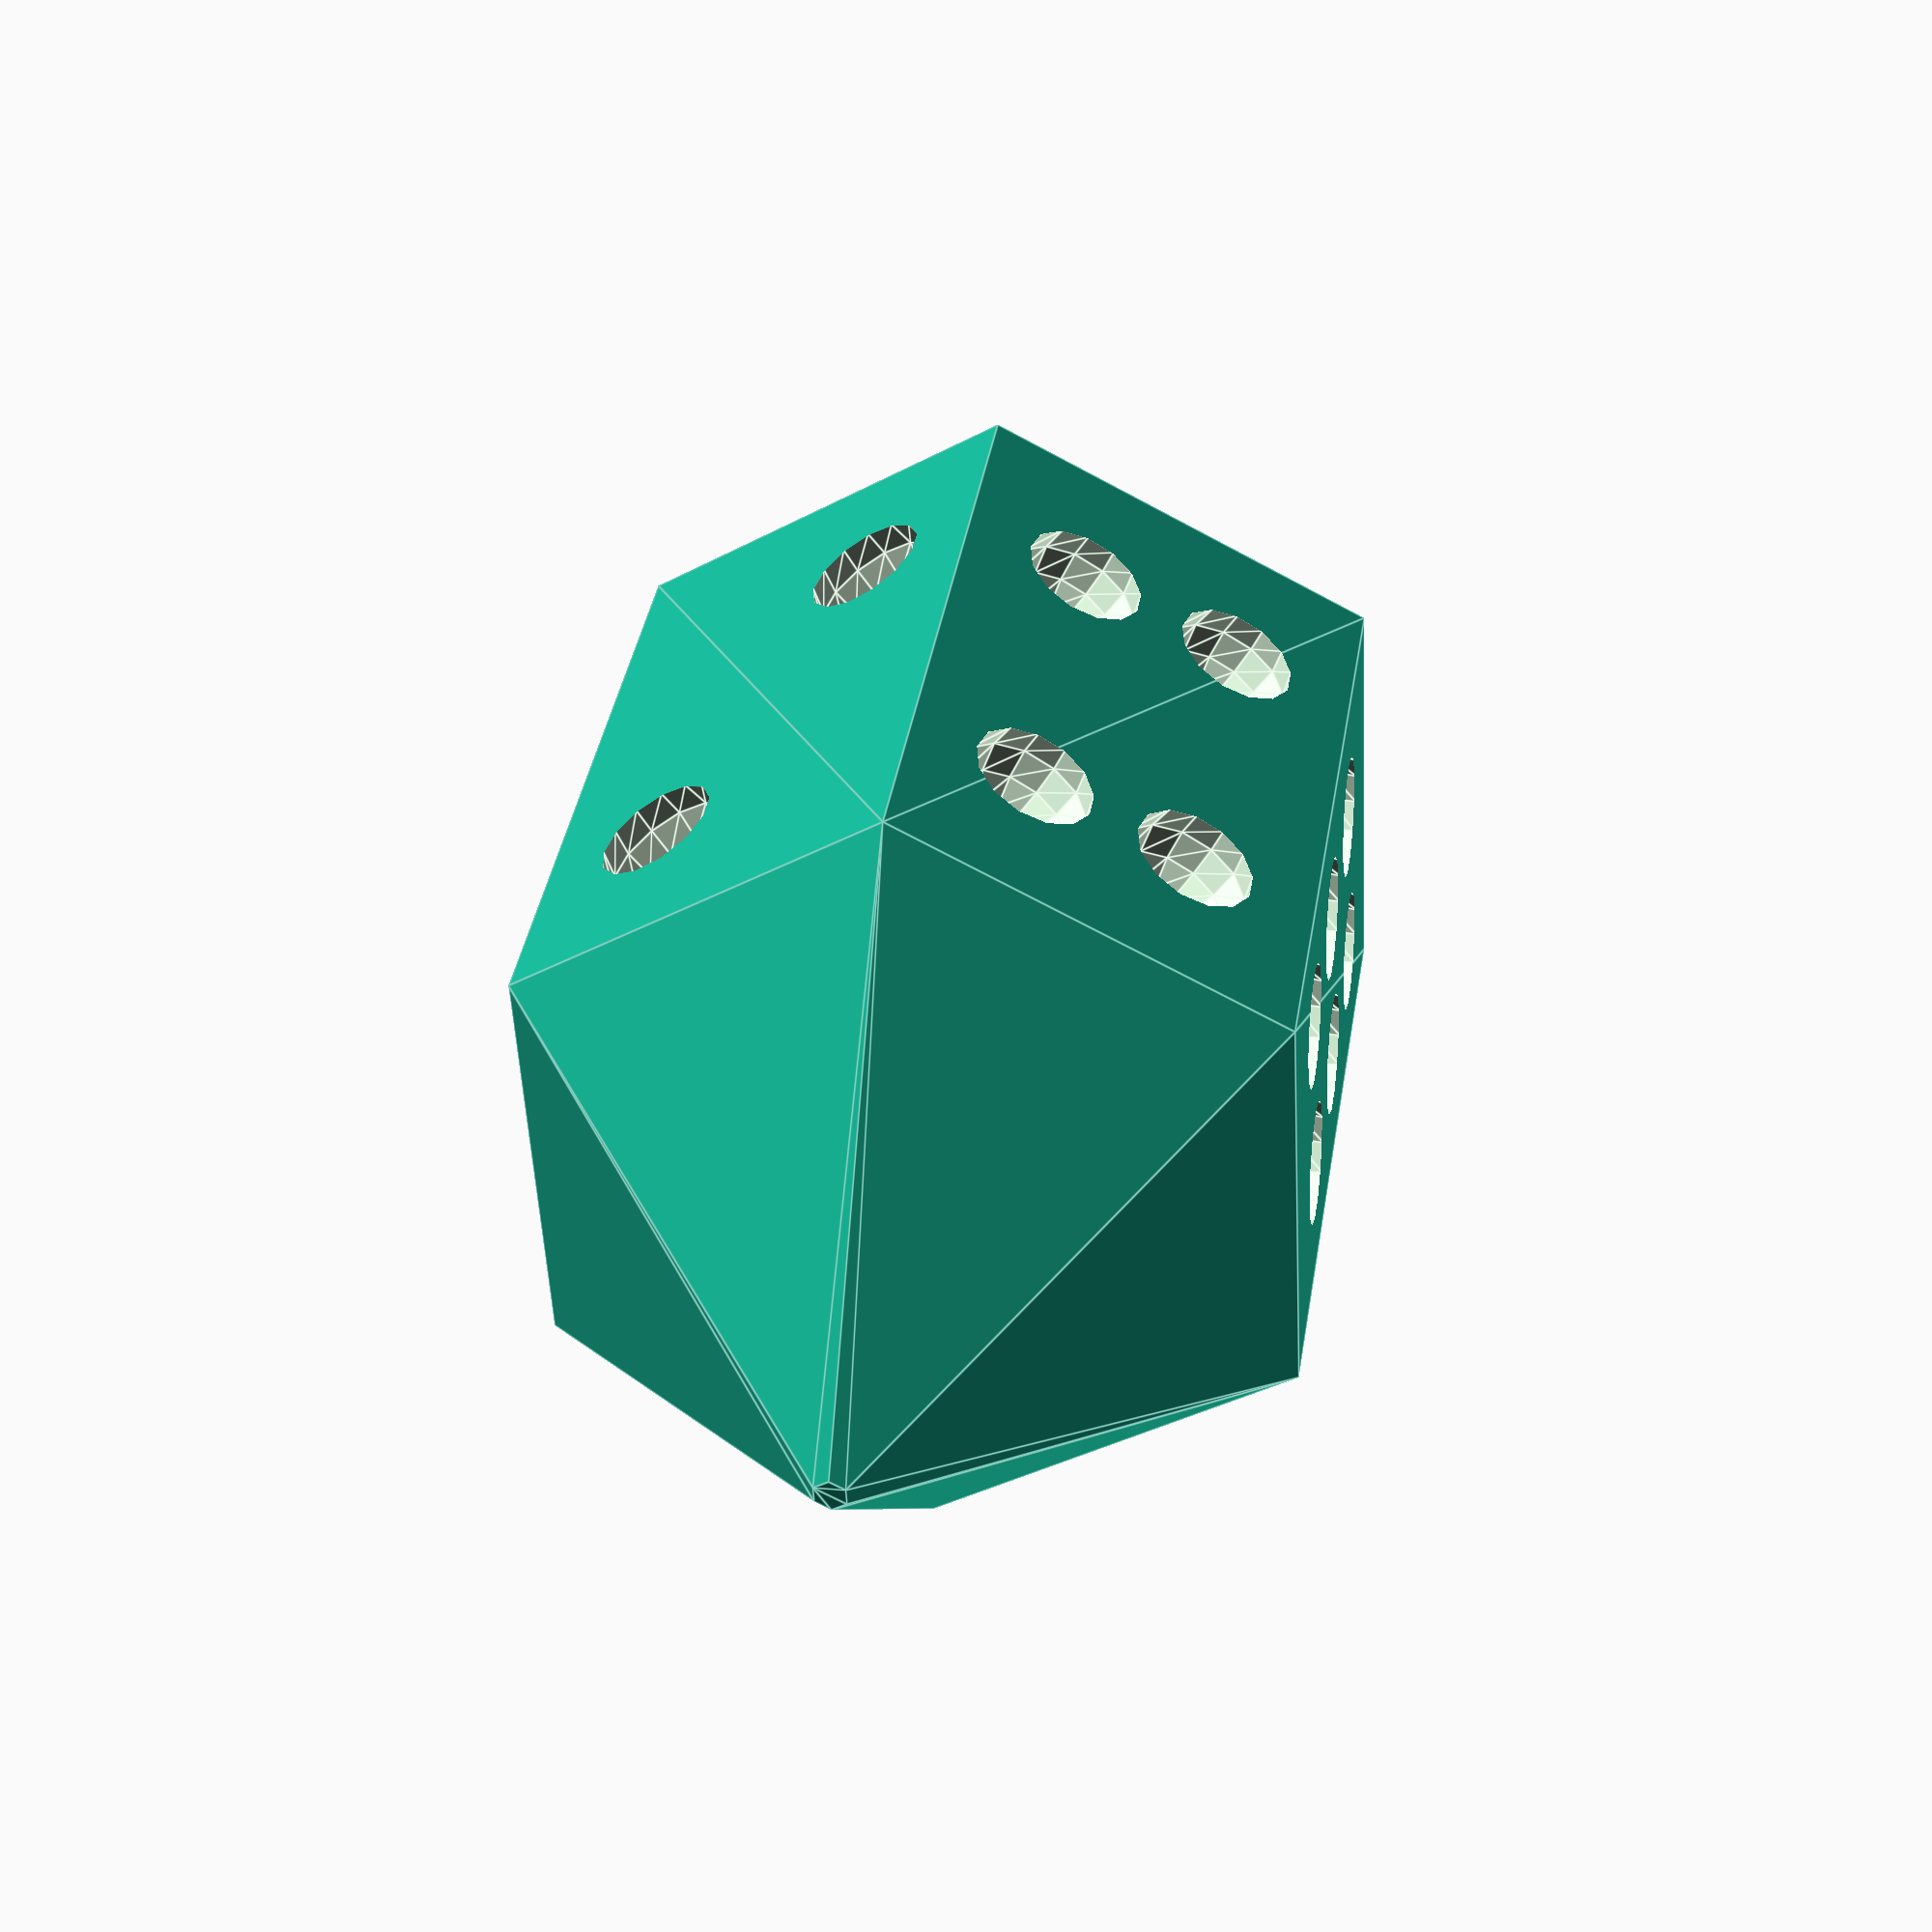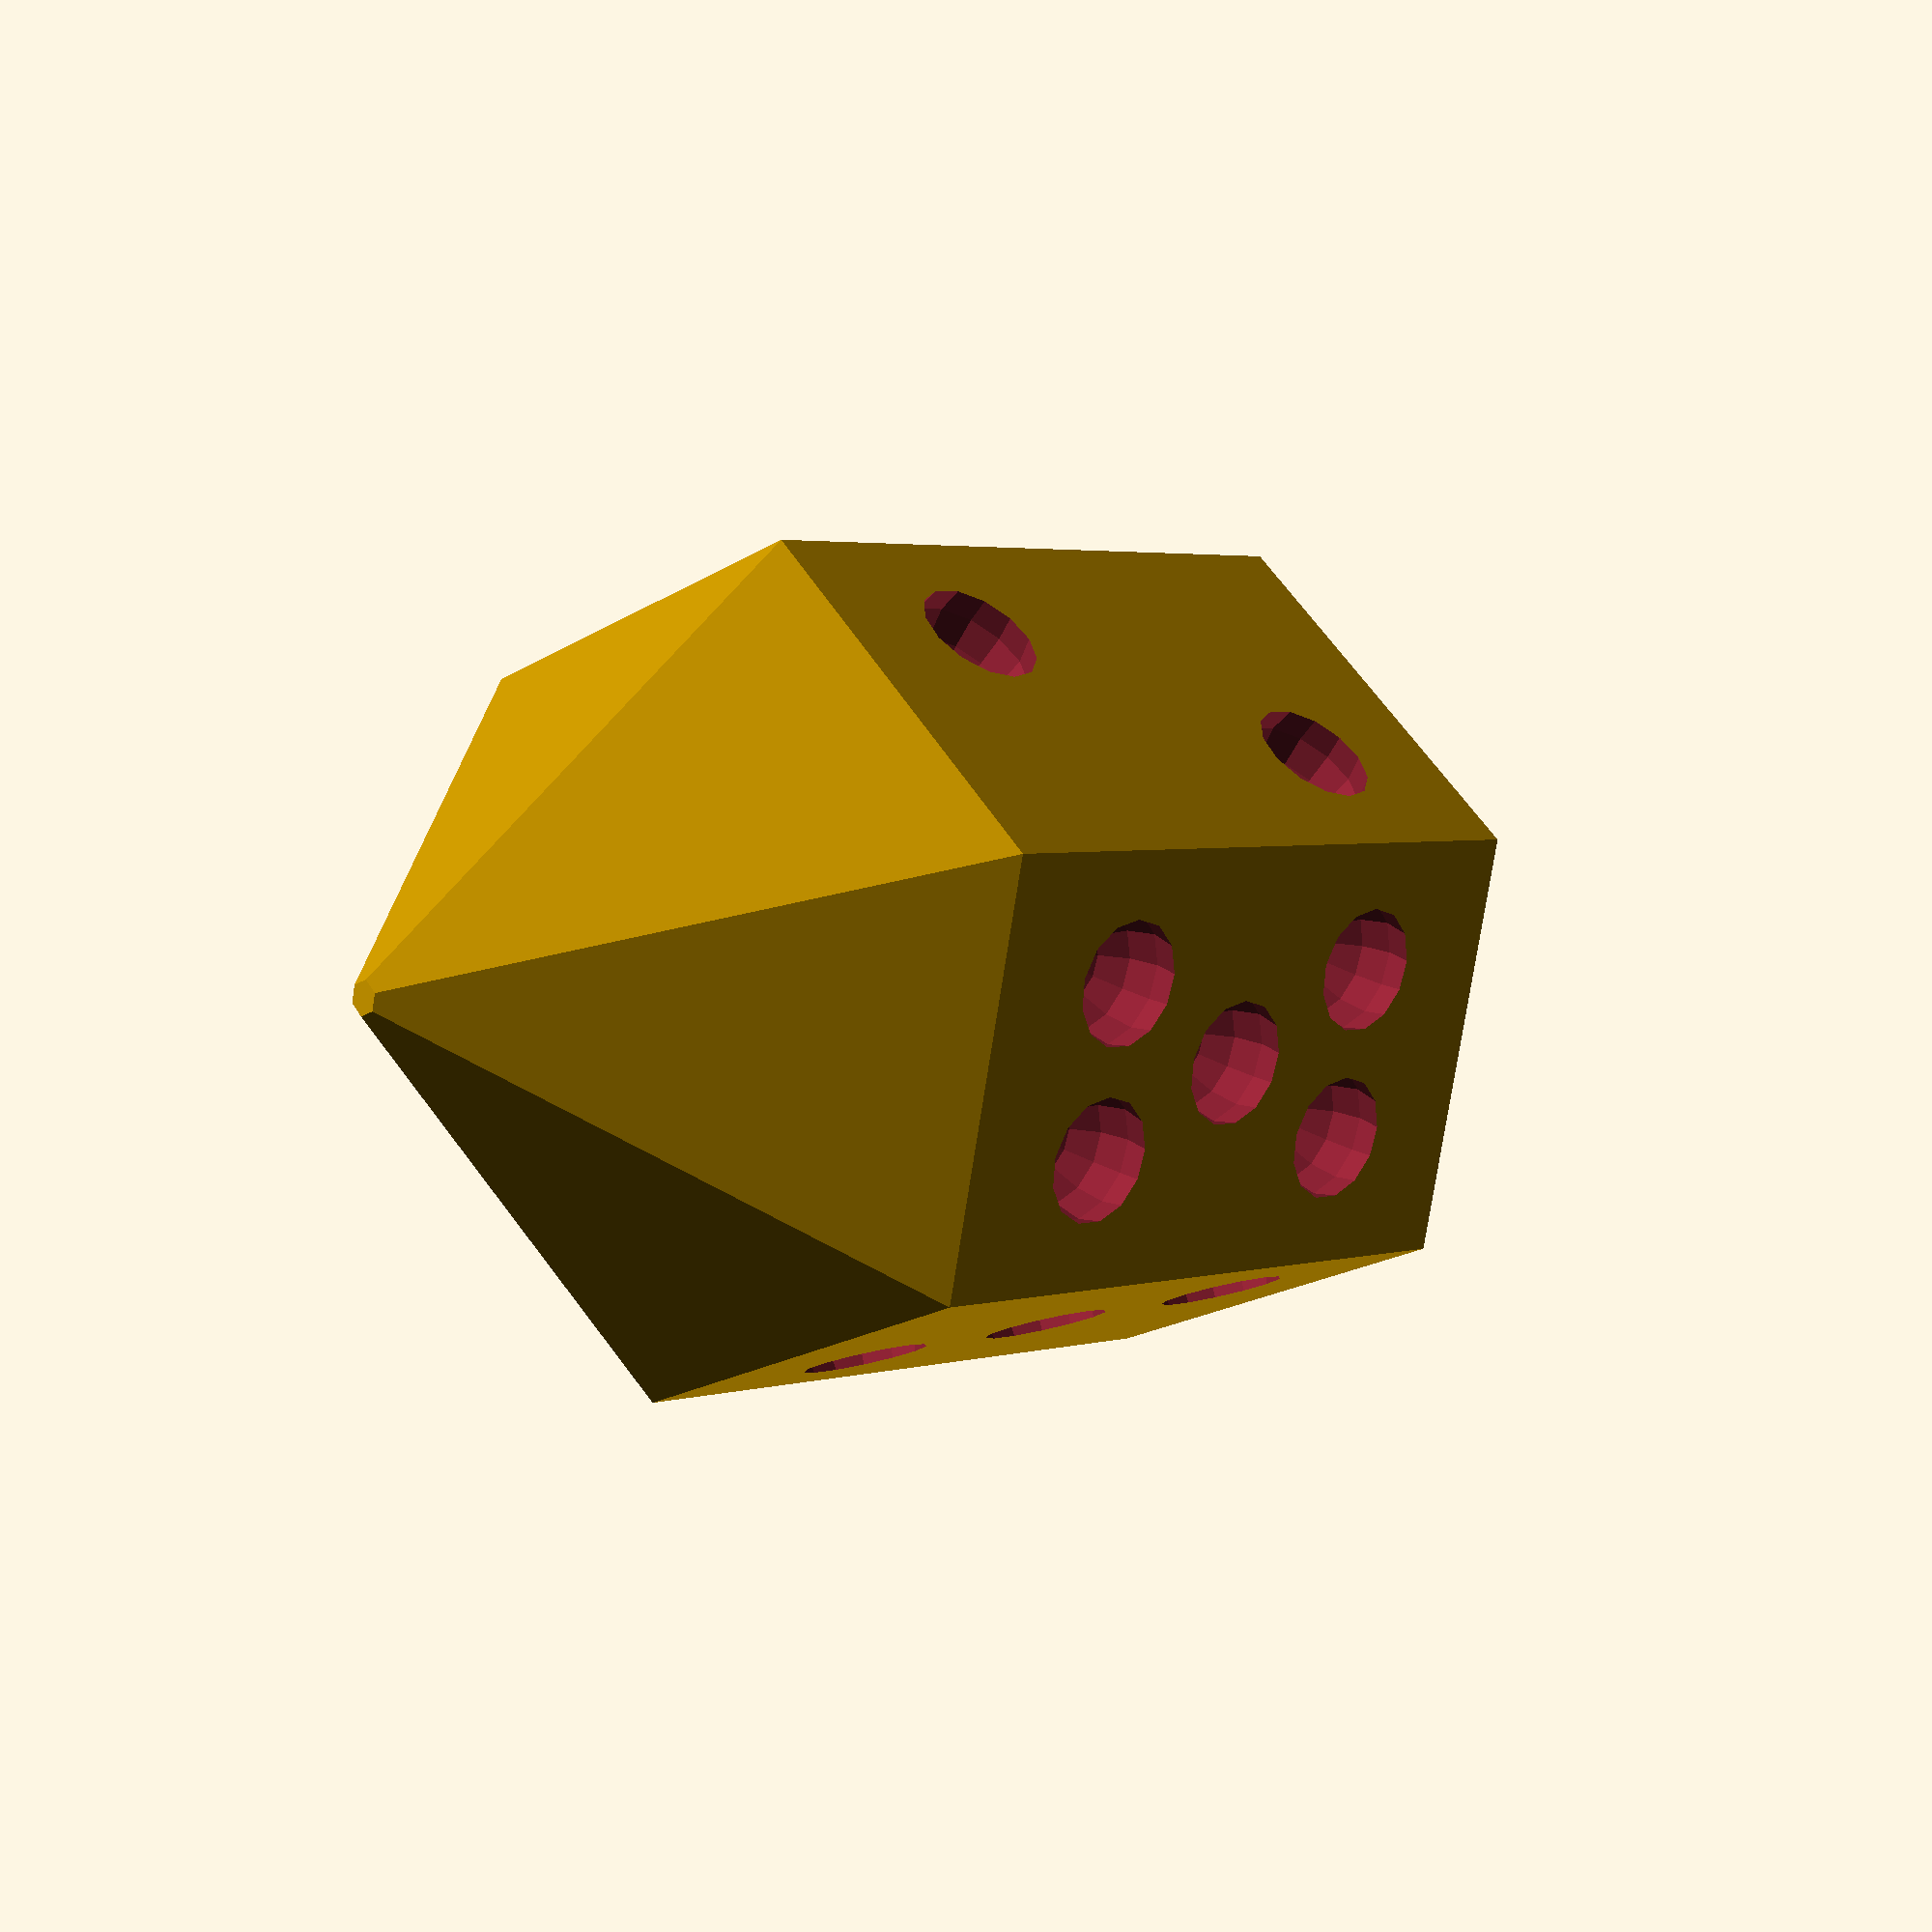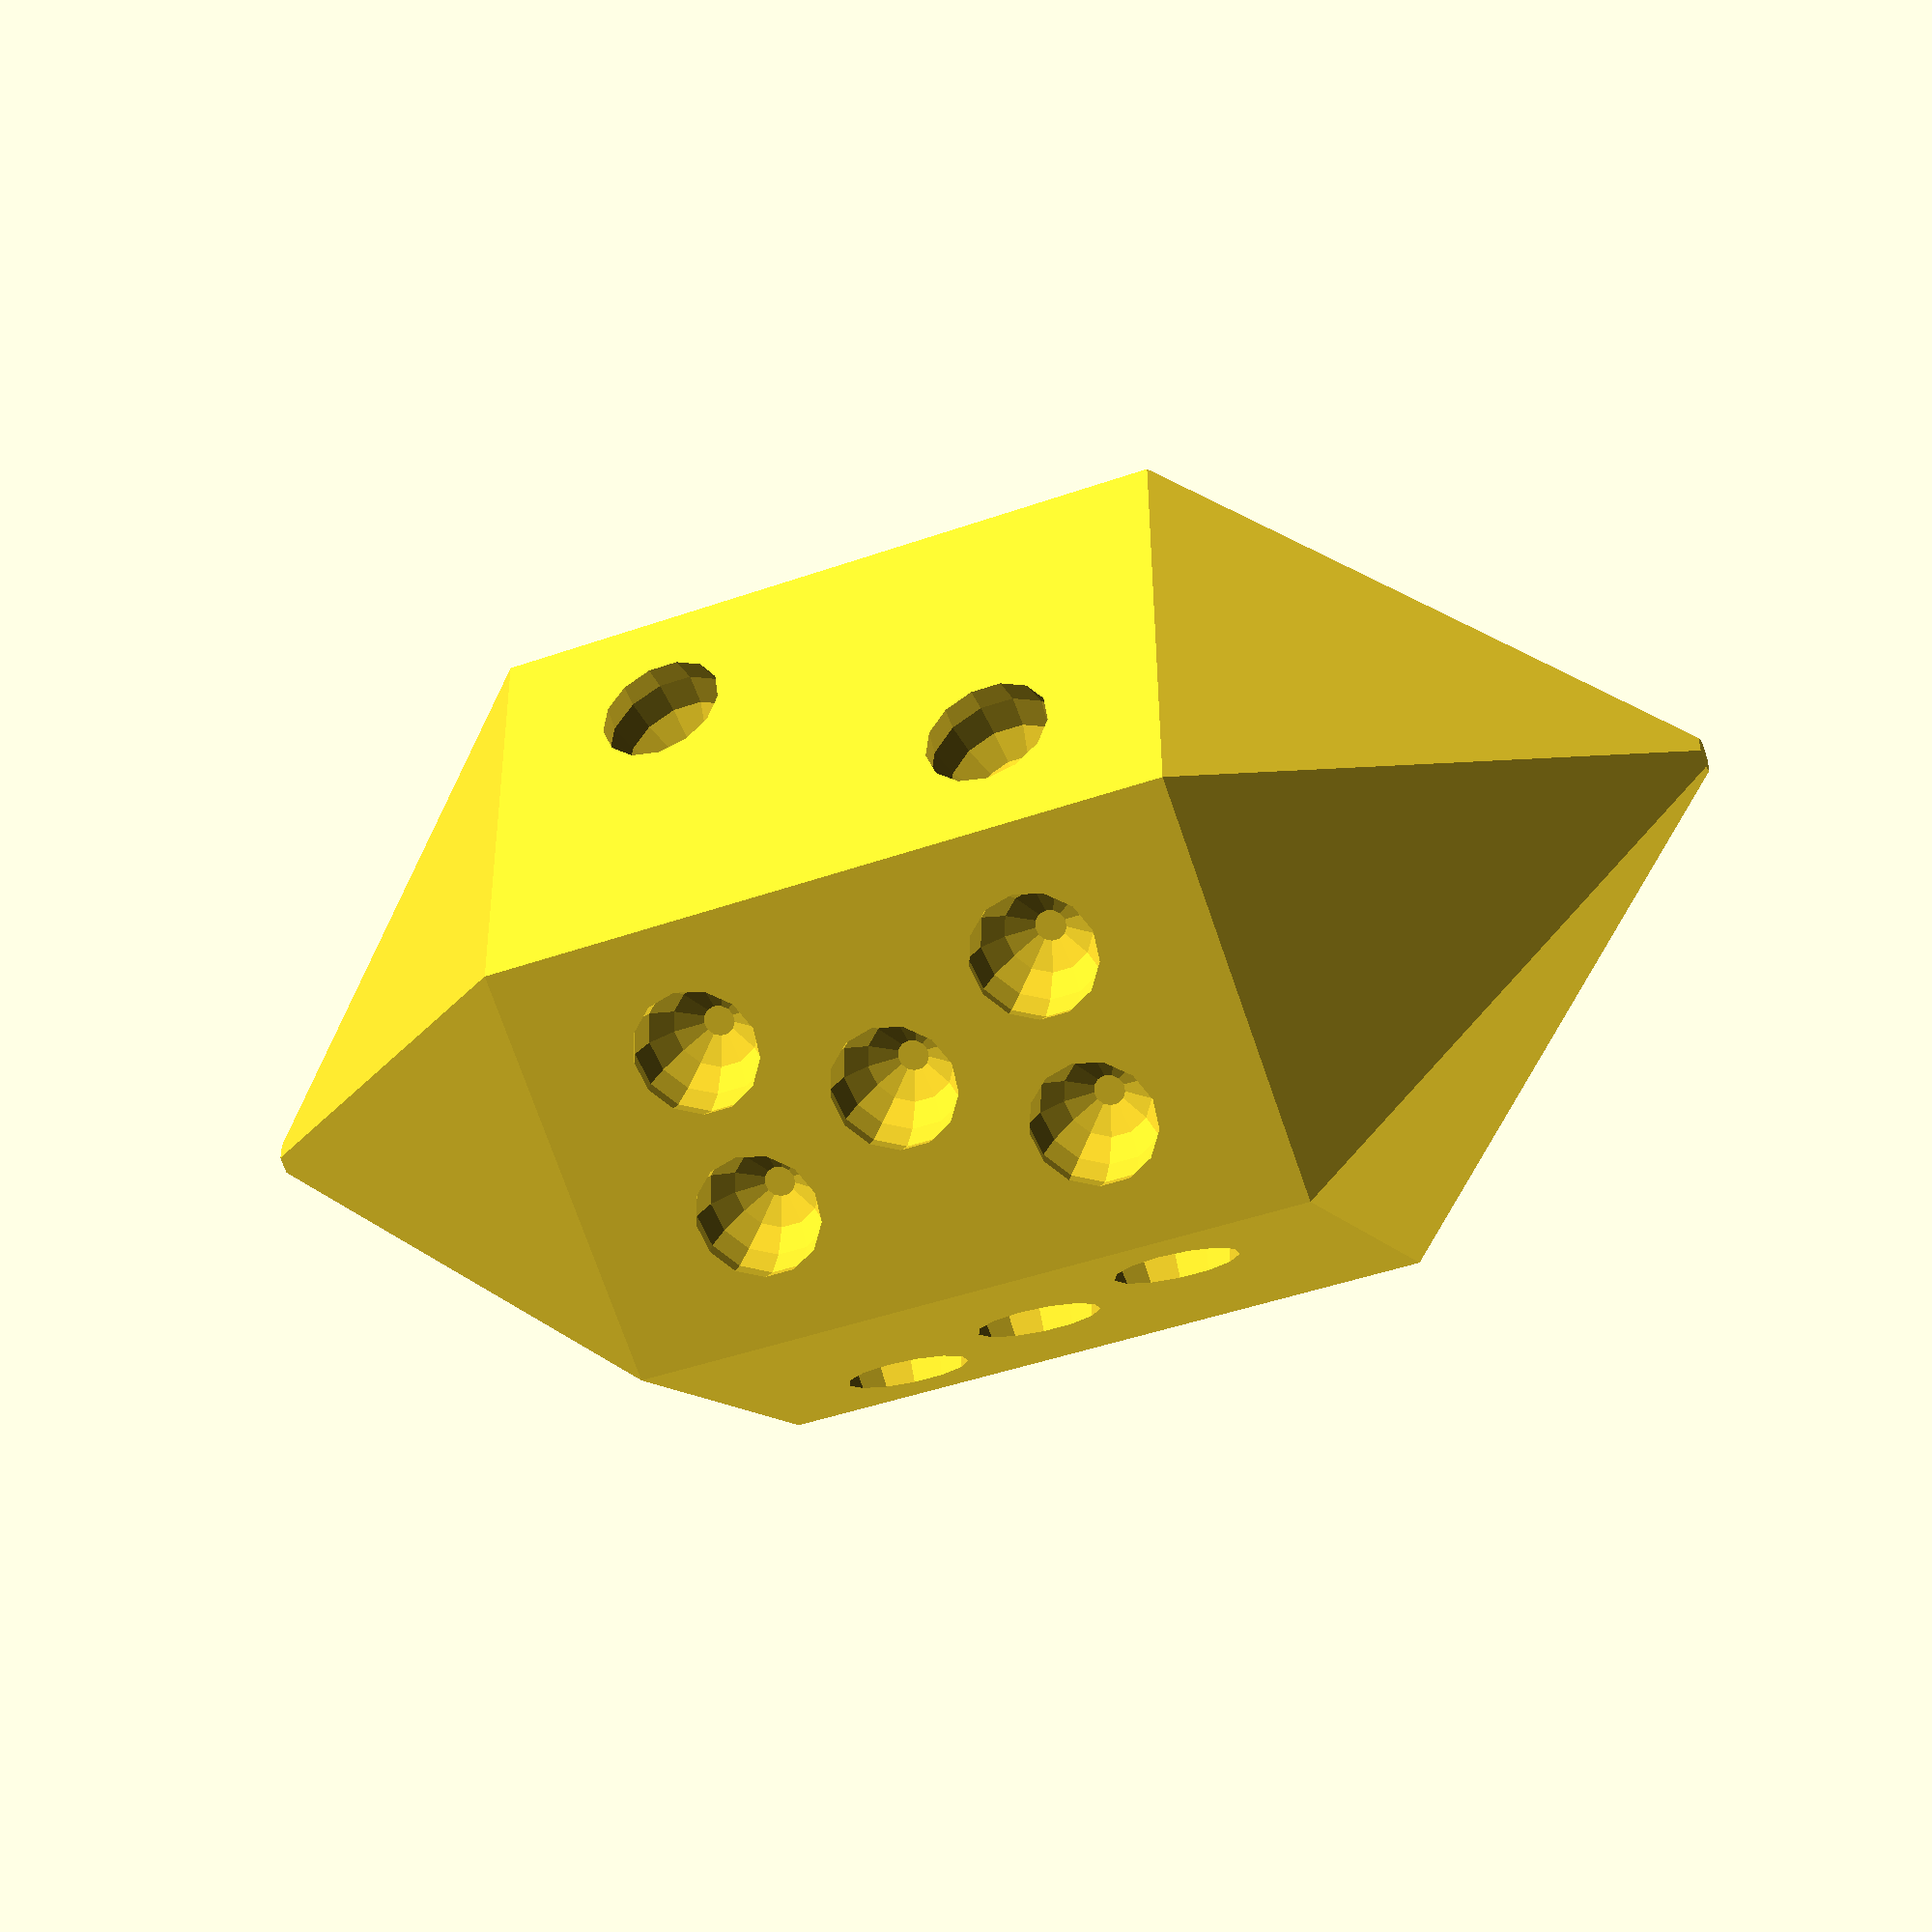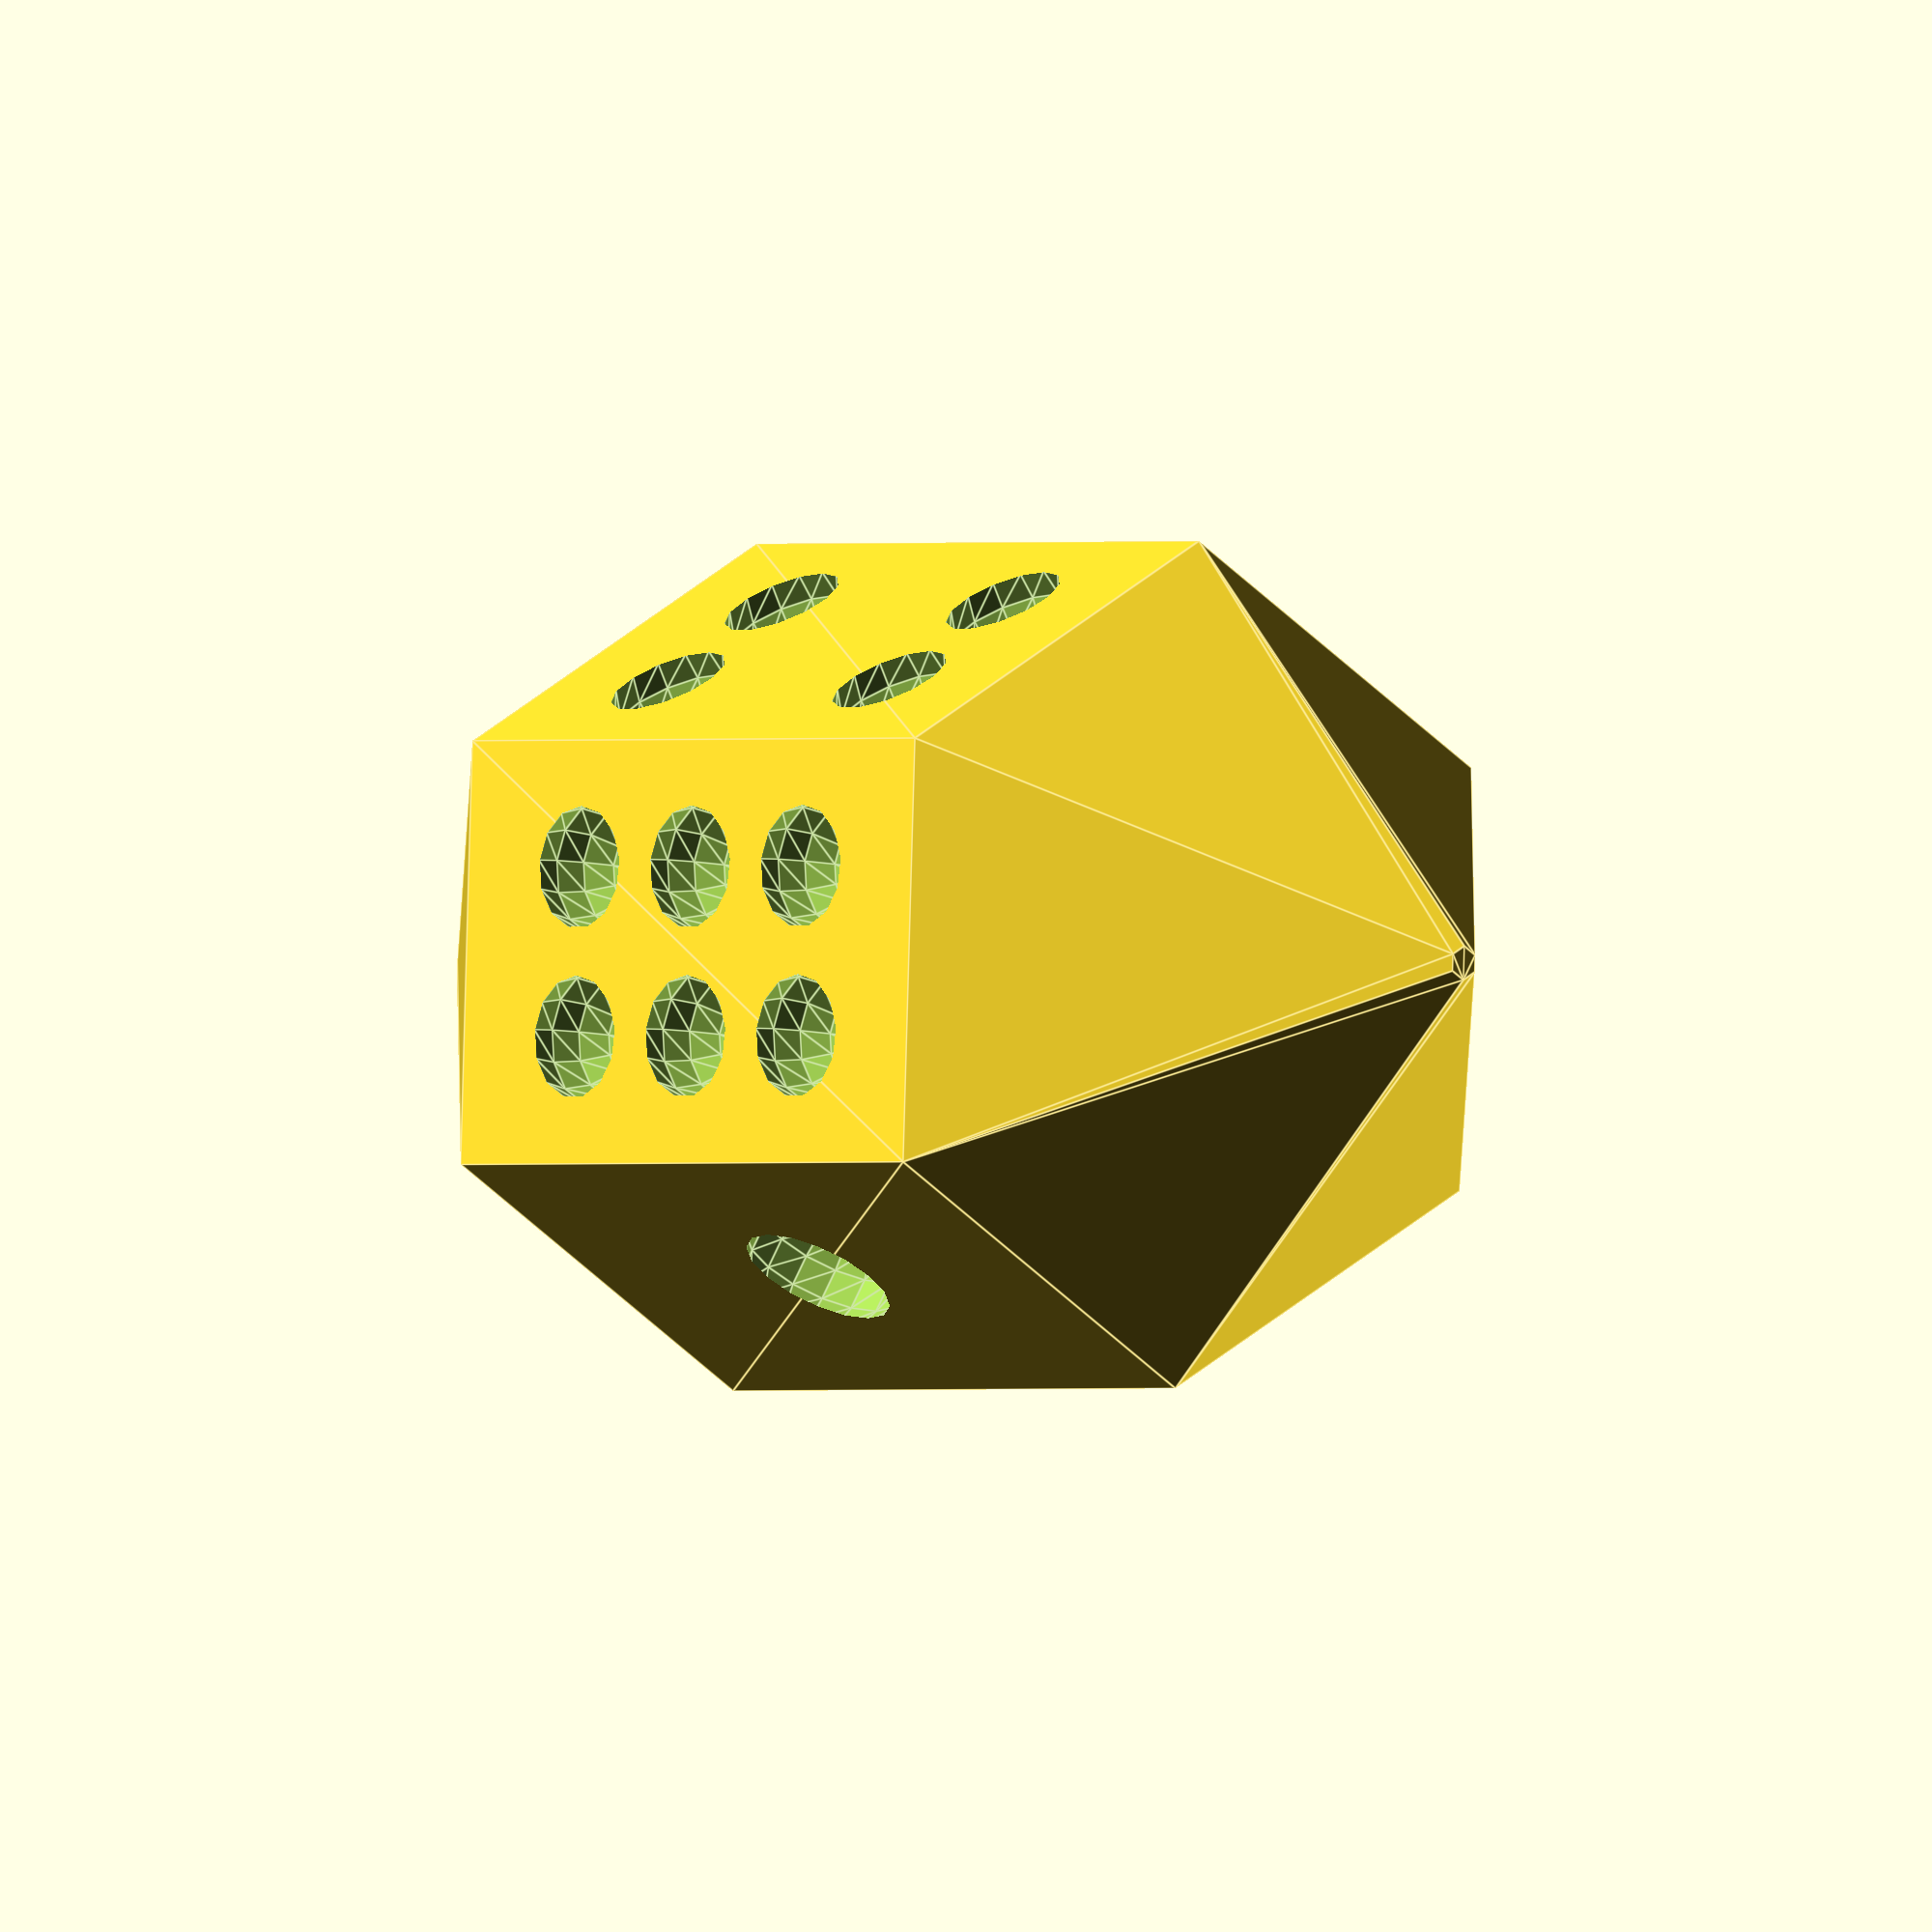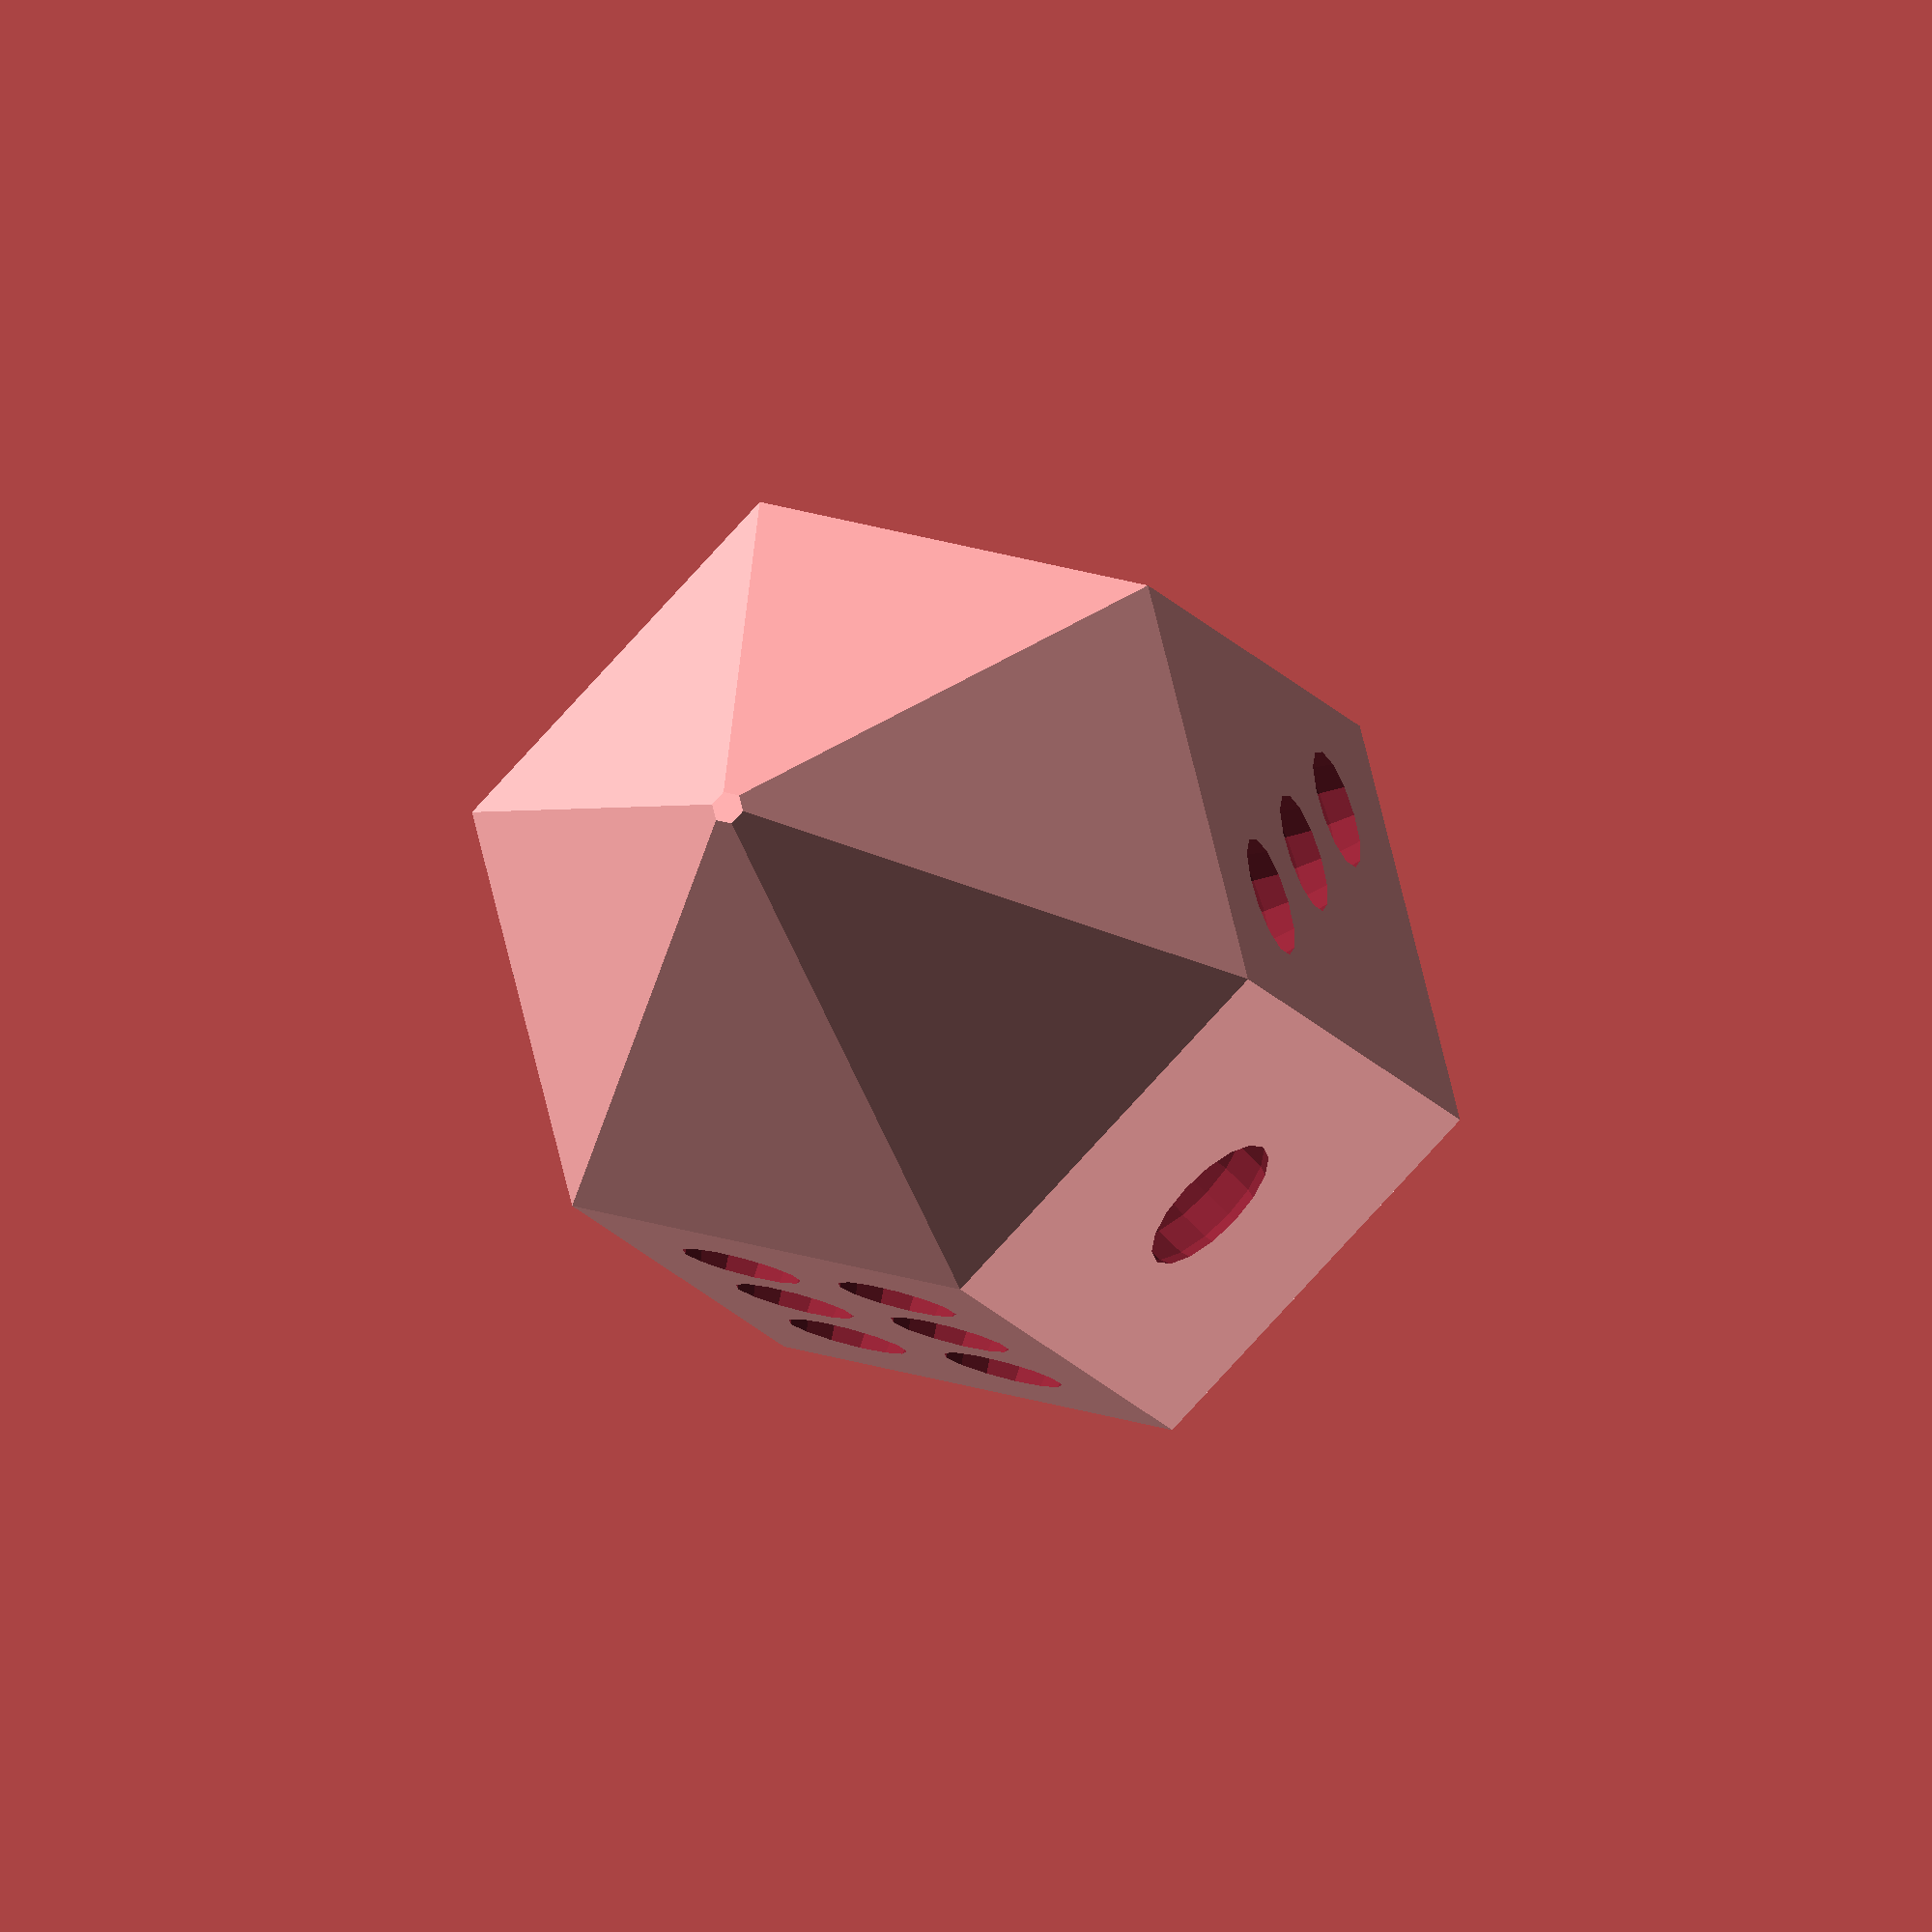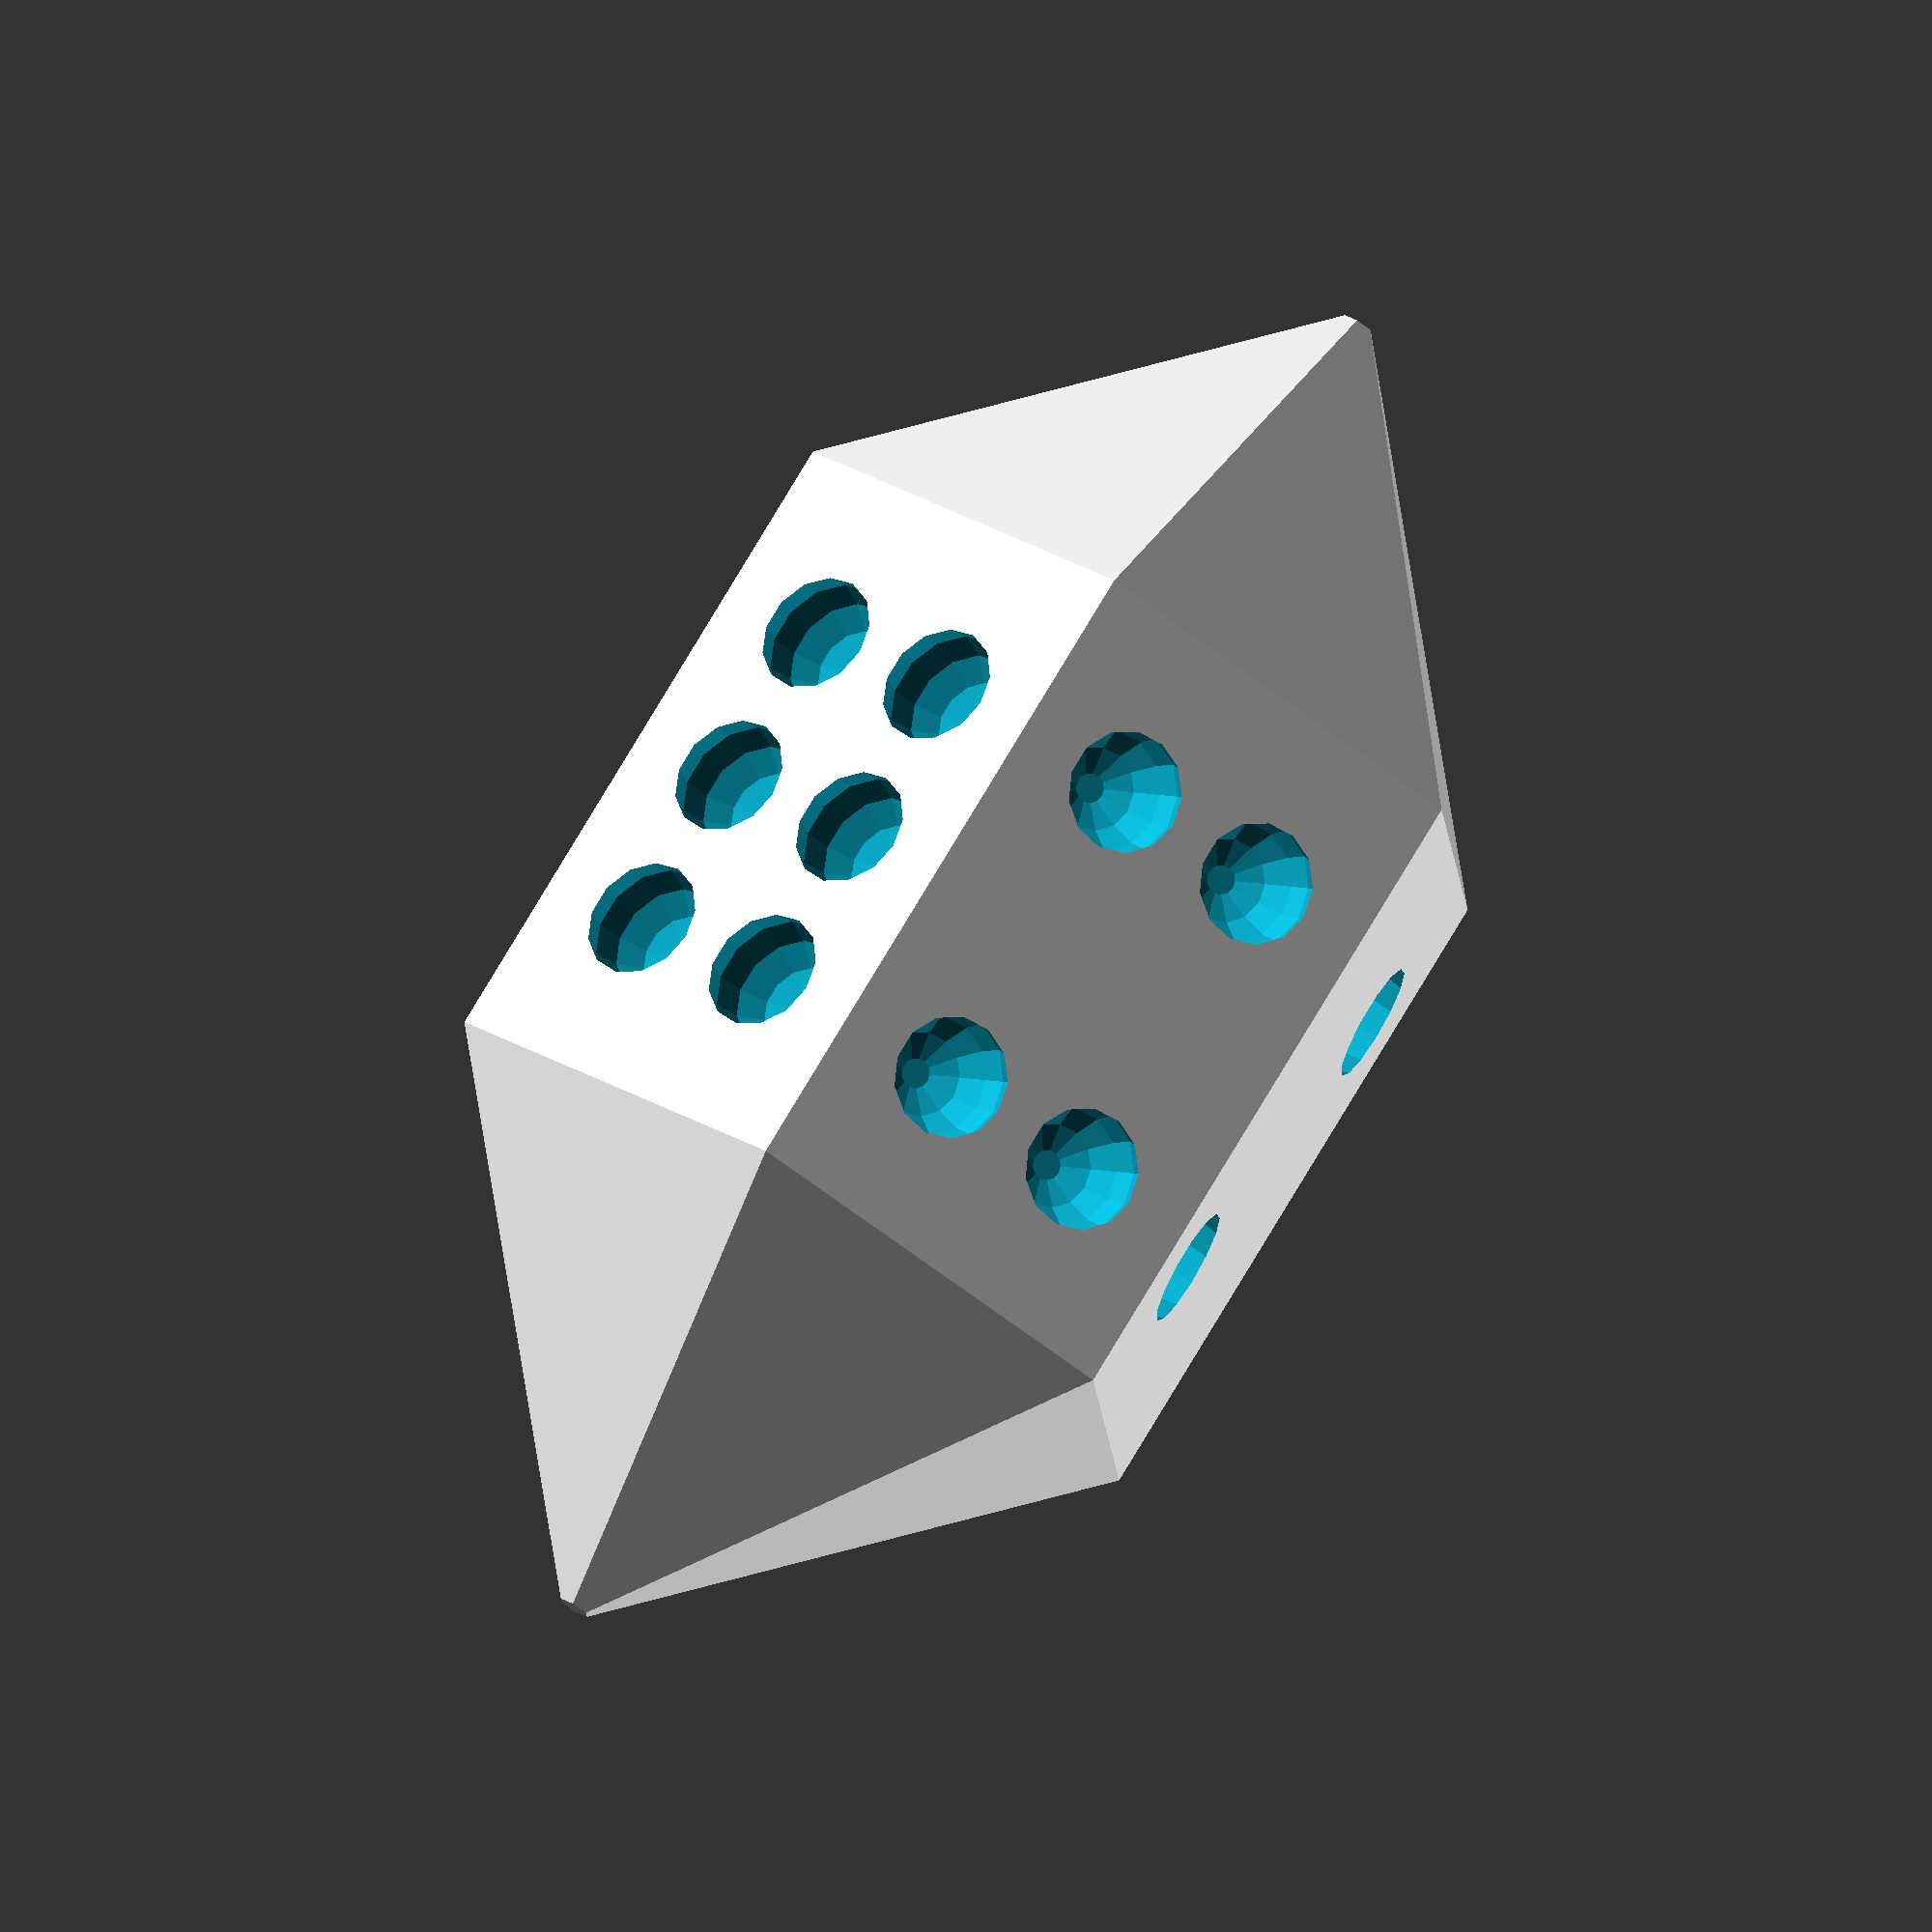
<openscad>
// Six-Sided Spindle Die
// By Laura Bailey August 8, 2014
// CC BY-SA license


echo(version=version());


module spindle_die() {
  hull() {
    cylinder($fn=6, r1=25, r2=1, h=25);
    rotate([180]) translate([0,0,40]) cylinder($fn=6, r1=25, r2=1, h=25);
    }
  }


module die_numbers() {
  // one
  rotate([90,0,0]) translate([0,-20,20]) sphere(5);

  // two
  rotate([90,0,0]) translate([5,-30,-20]) sphere(4);
  rotate([90,0,0]) translate([-5,-10,-20]) sphere(4);

  // three
  rotate([90,0,60]) translate([-5,-10,20]) sphere(4);
  rotate([90,0,60]) translate([0,-20,20]) sphere(4);
  rotate([90,0,60]) translate([5,-30,20]) sphere(4);

  // four
  rotate([90,0,60]) translate([-5,-10,-20]) sphere(4);
  rotate([90,0,60]) translate([5,-30,-20]) sphere(4);
  rotate([90,0,60]) translate([5,-10,-20]) sphere(4);
  rotate([90,0,60]) translate([-5,-30,-20]) sphere(4);

  // five
  rotate([90,0,120]) translate([-5,-10,20]) sphere(4);
  rotate([90,0,120]) translate([5,-30,20]) sphere(4);
  rotate([90,0,120]) translate([5,-10,20]) sphere(4);
  rotate([90,0,120]) translate([-5,-30,20]) sphere(4);
  rotate([90,0,120]) translate([0,-20,20]) sphere(4);

  // six
  rotate([90,0,120]) translate([-5,-10,-20]) sphere(4);
  rotate([90,0,120]) translate([5,-30,-20]) sphere(4);
  rotate([90,0,120]) translate([5,-10,-20]) sphere(4);
  rotate([90,0,120]) translate([-5,-30,-20]) sphere(4);
  rotate([90,0,120]) translate([5,-20,-20]) sphere(4);
  rotate([90,0,120]) translate([-5,-20,-20]) sphere(4);
  }


difference() {
  spindle_die();
  die_numbers();
  }
</openscad>
<views>
elev=321.9 azim=32.9 roll=189.0 proj=p view=edges
elev=177.0 azim=222.5 roll=135.5 proj=p view=solid
elev=224.6 azim=271.1 roll=67.8 proj=p view=solid
elev=0.3 azim=32.1 roll=319.3 proj=o view=edges
elev=192.6 azim=135.6 roll=161.8 proj=o view=wireframe
elev=101.6 azim=265.9 roll=149.1 proj=o view=solid
</views>
